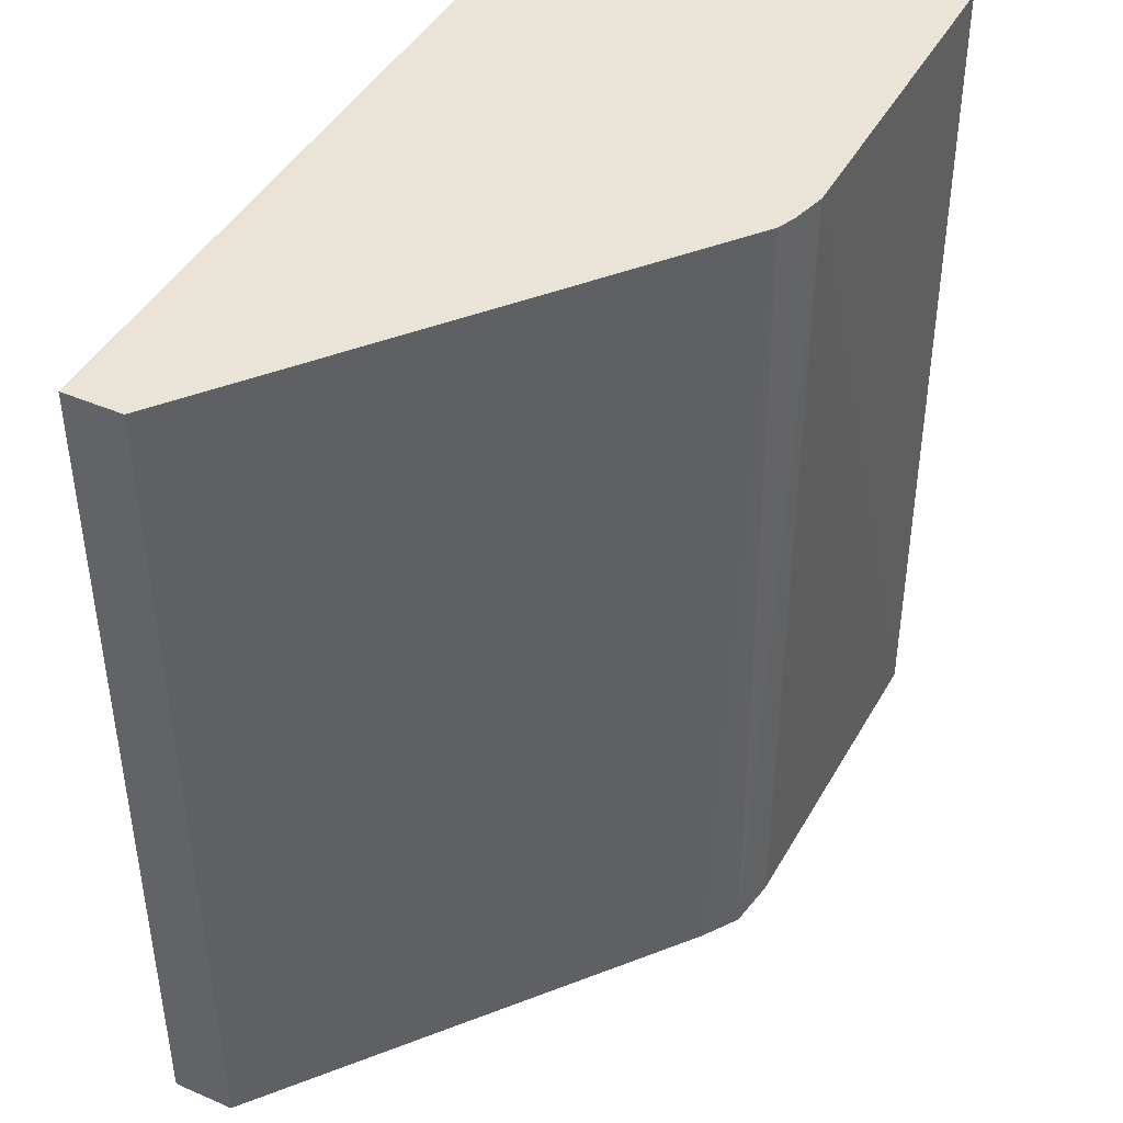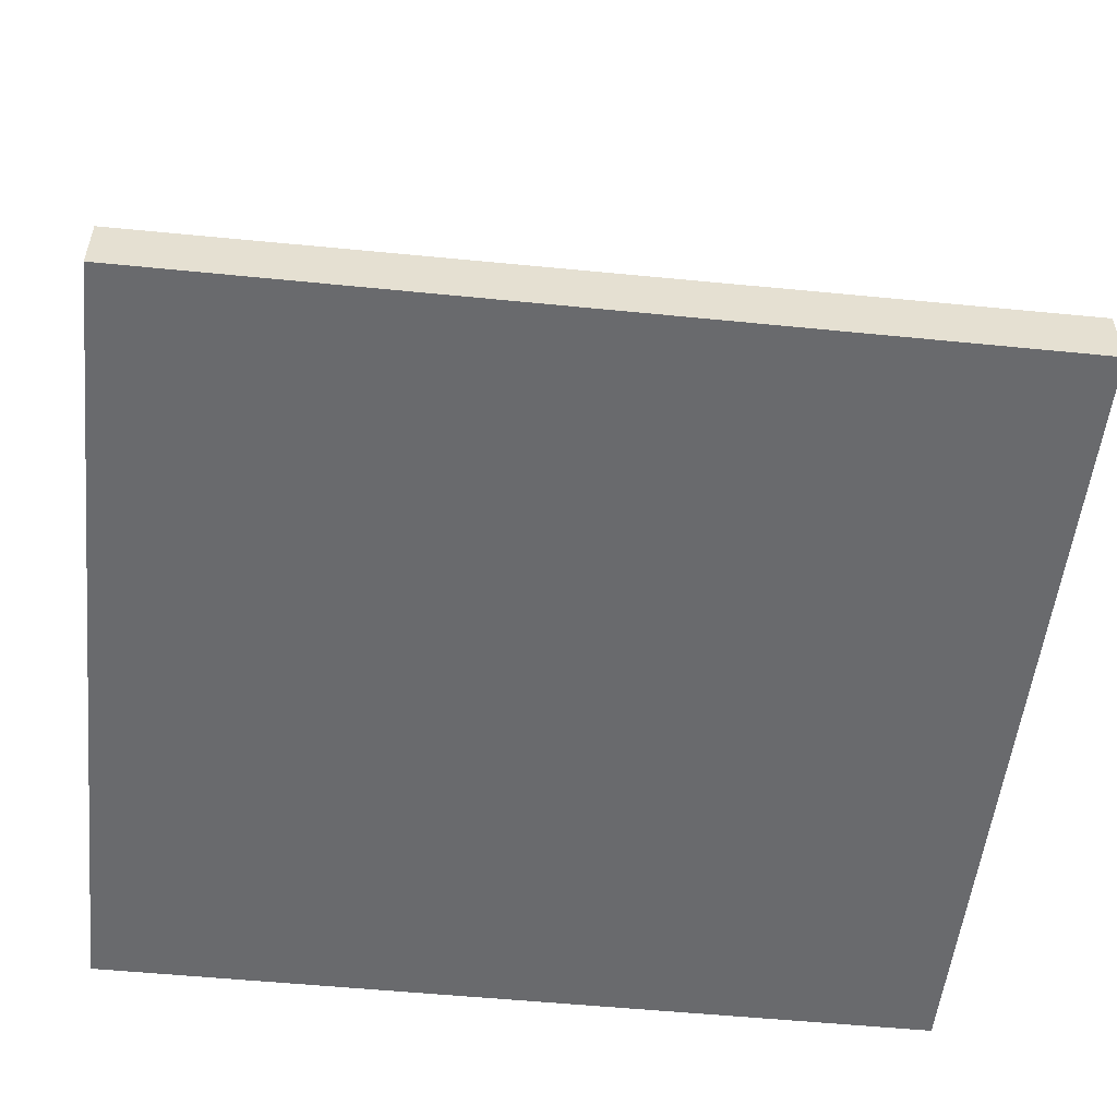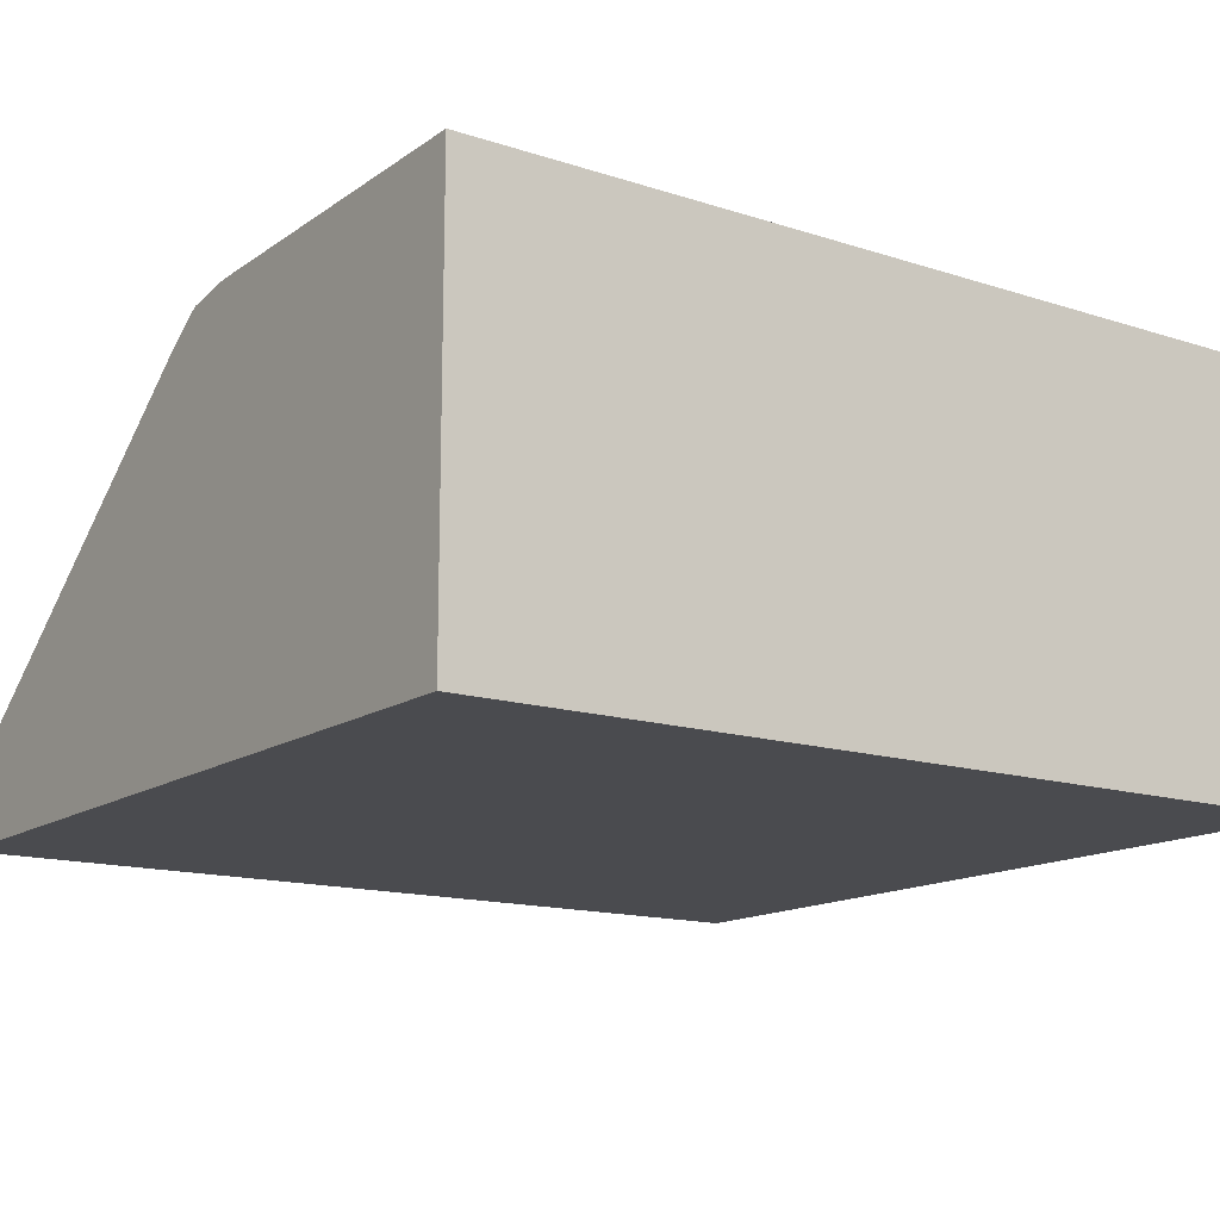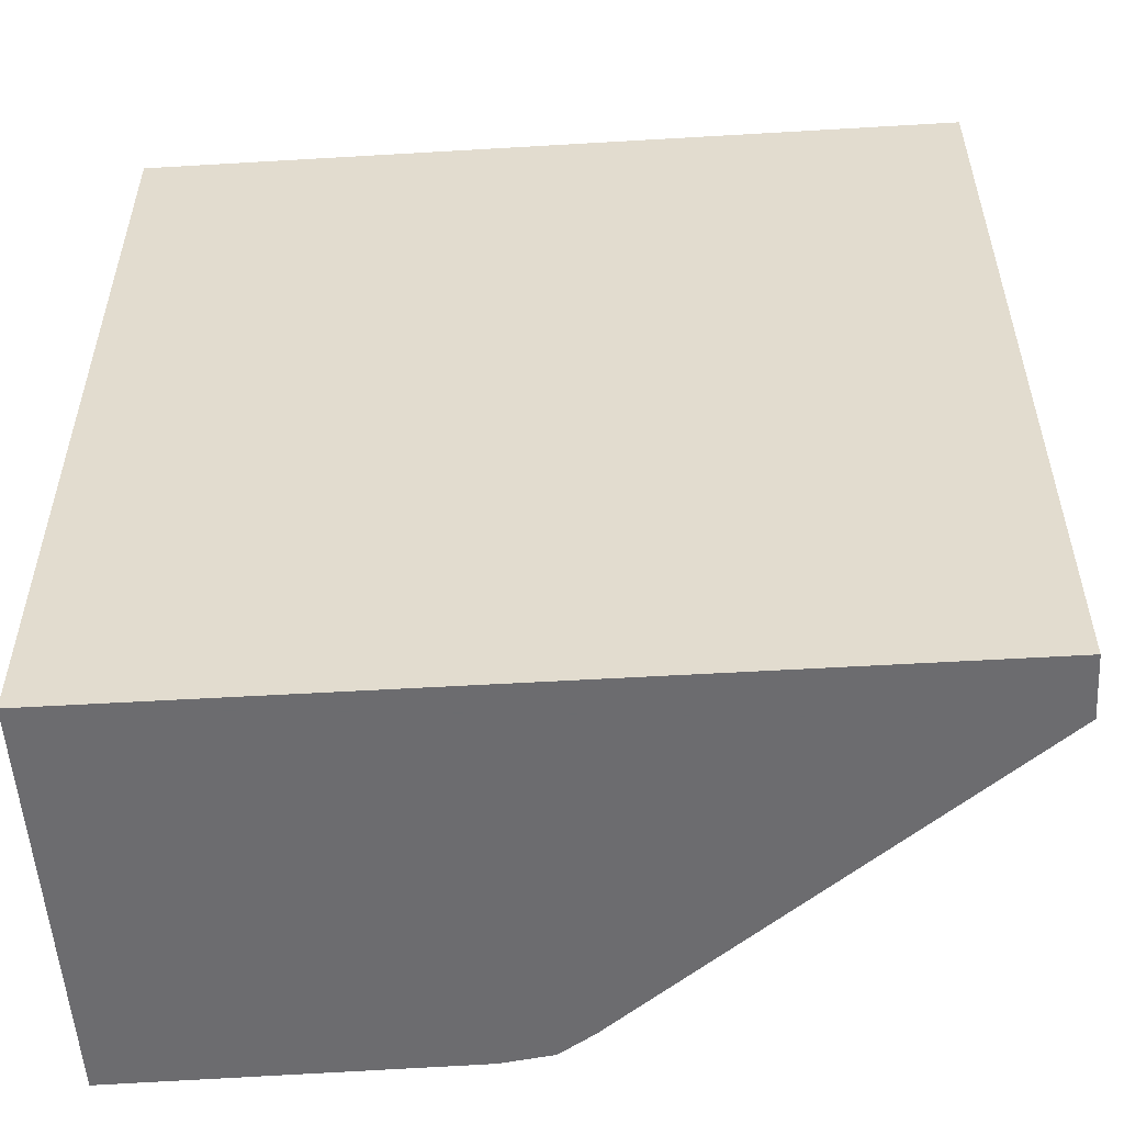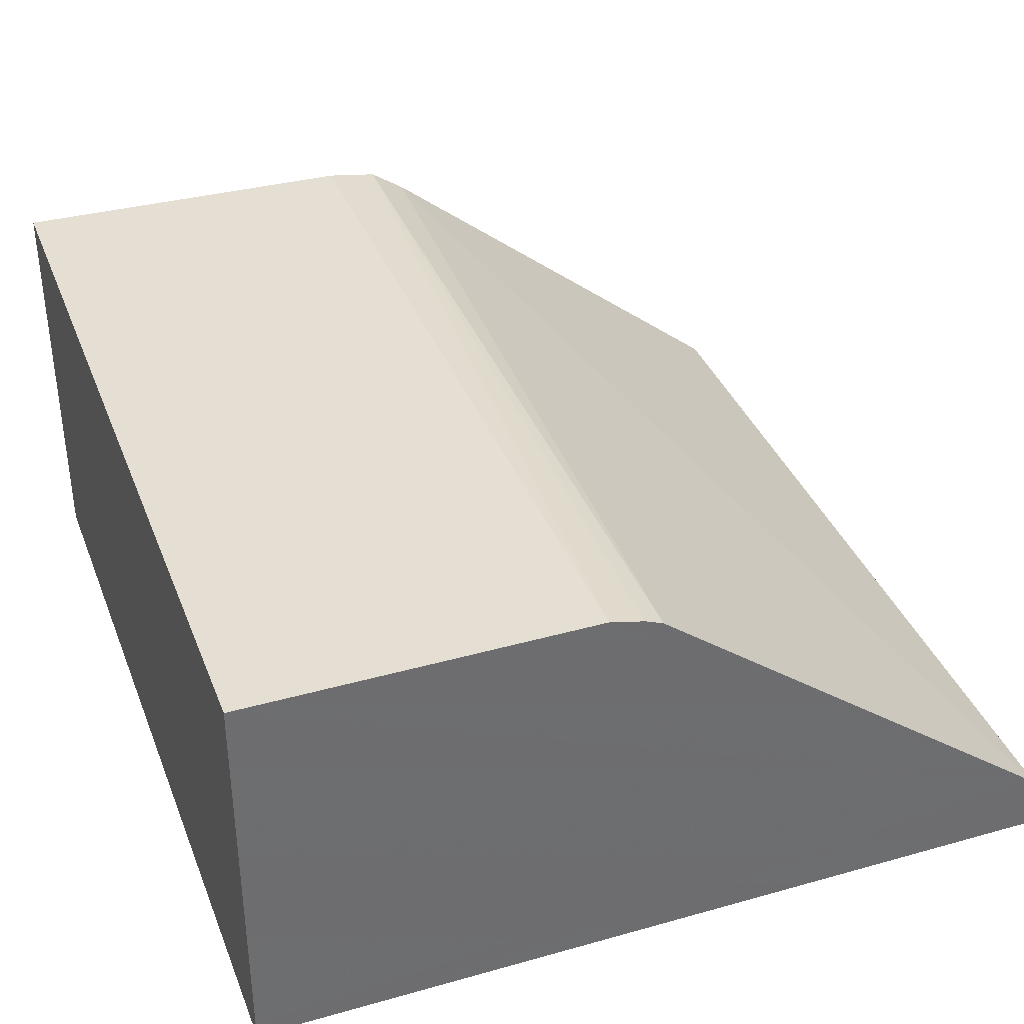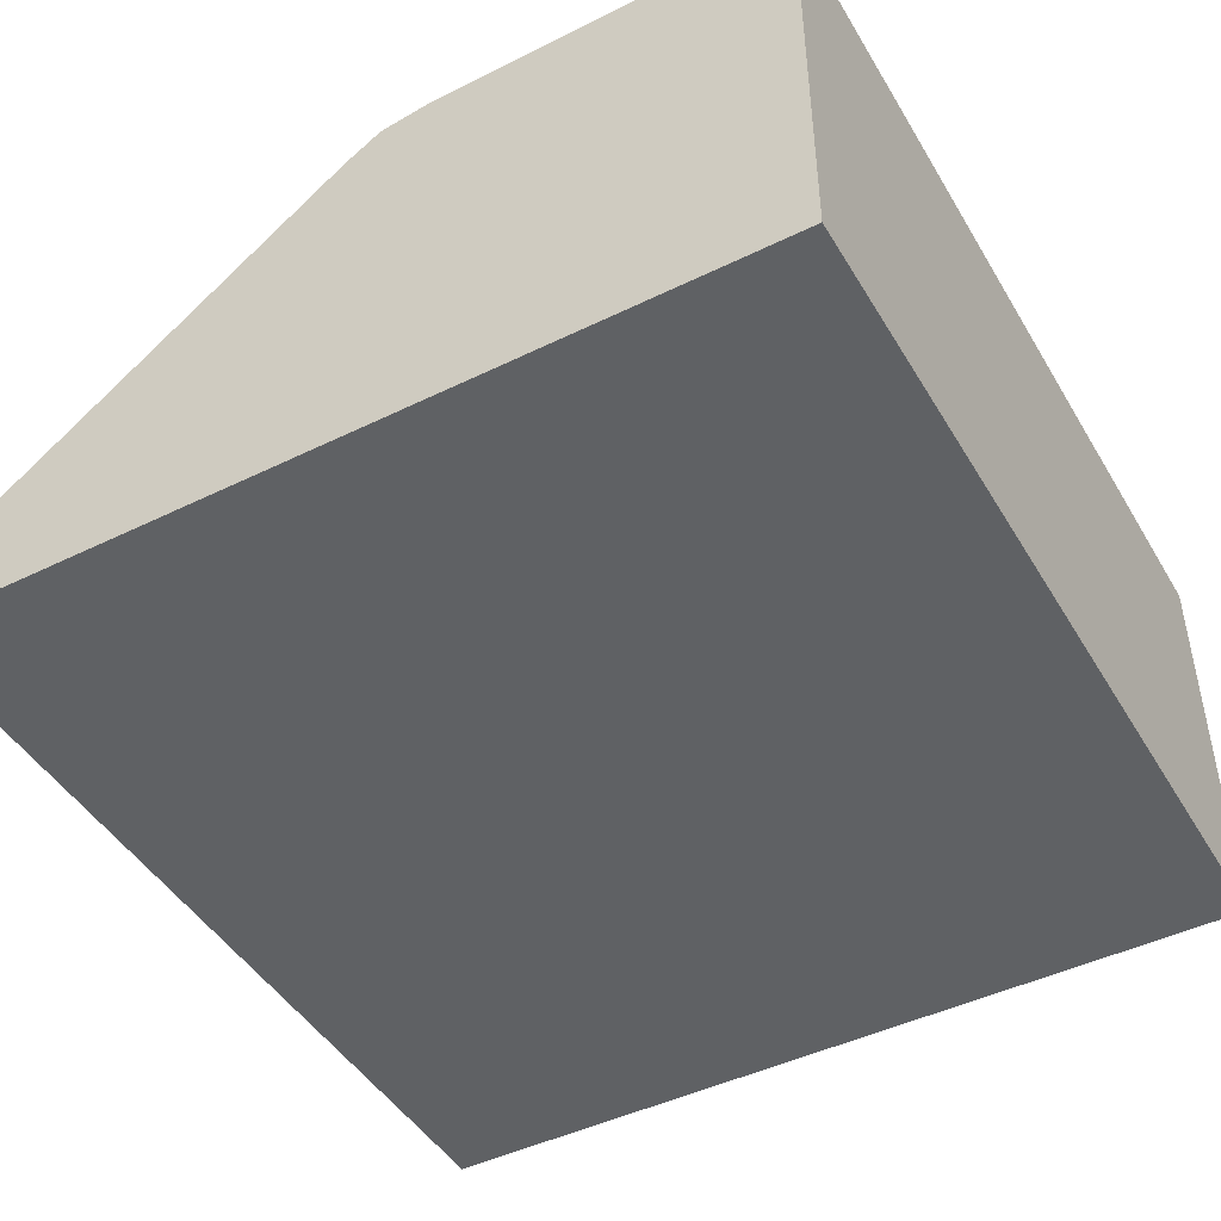
<metadata>
{"format":"obj","ext":"obj","renderer":"f3d","projection":"perspective","resolution":1024,"background":"white","views":[{"elev":43.4,"azim":117.0,"up":"+Z"},{"elev":-53.1,"azim":83.9,"up":"+Y"},{"elev":-14.3,"azim":-125.0,"up":"+Y"},{"elev":-53.8,"azim":3.6,"up":"+Z"},{"elev":36.9,"azim":-20.0,"up":"+Y"},{"elev":-45.9,"azim":-150.7,"up":"+Y"}]}
</metadata>
<code>
v -0.5397 -0.1009 -0.07025
v -0.6879 0.01462 -0.07025
v -0.5397 -0.121 -0.07025
v -0.5397 -0.09949 -0.37
v -0.6765 0.009436 -0.37
v -0.6941 0.01717 -0.07025
v -0.6823 0.01328 -0.37
v -0.6886 0.01752 -0.37
v -0.8261 -0.121 -0.07025
v -0.5397 -0.121 -0.37
v -0.7061 0.02017 -0.07025
v -0.7061 0.02017 -0.37
v -0.8261 0.02017 -0.07025
v -0.8261 -0.121 -0.37
v -0.8261 0.02178 -0.37
f 4 14 15
f 4 12 8
f 4 8 7
f 4 7 5
f 6 8 11
f 11 12 15
f 9 13 15
f 9 15 14
f 11 15 13
f 4 10 14
f 8 12 11
f 3 14 10
f 4 15 12
f 2 8 6
f 3 9 14
f 1 2 6
f 1 11 13
f 1 13 9
f 1 9 3
f 1 3 10
f 1 6 11
f 1 4 5
f 1 5 2
f 2 5 7
f 2 7 8
f 1 10 4

</code>
